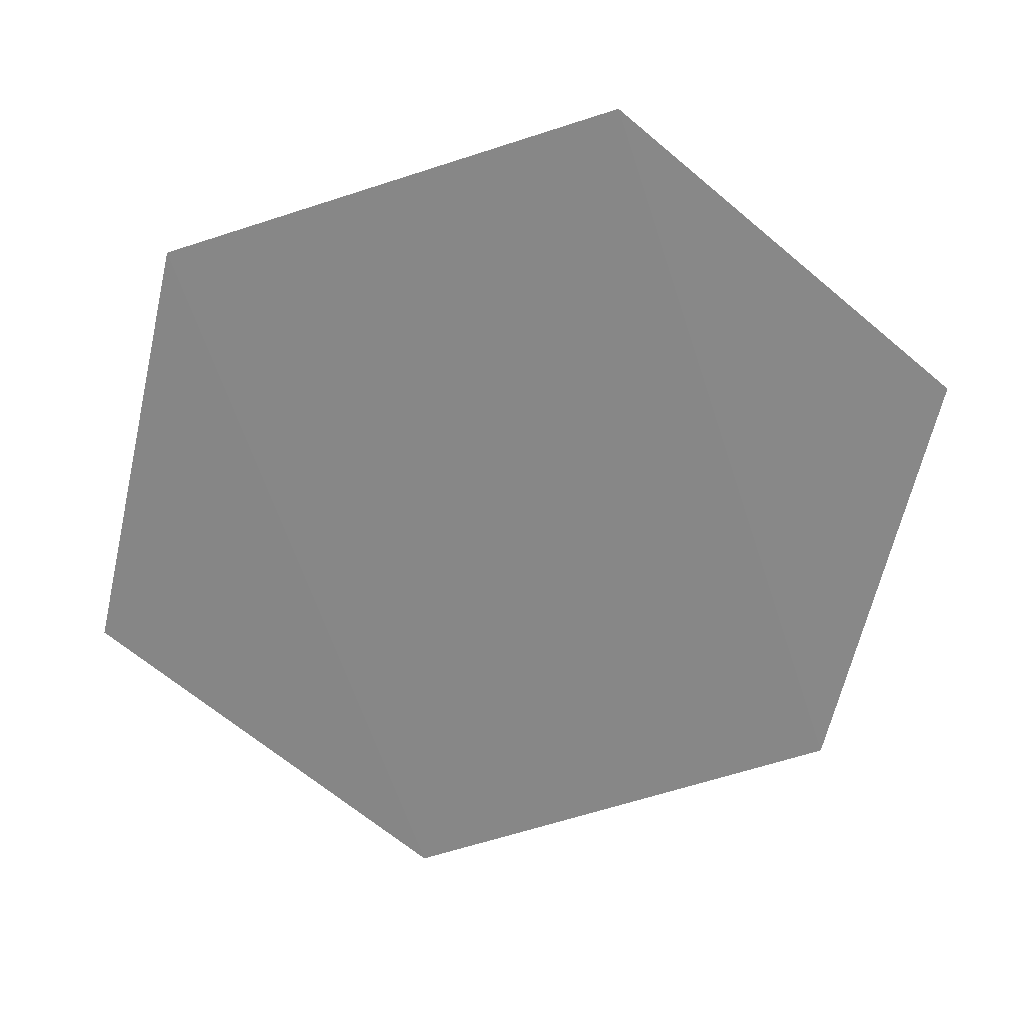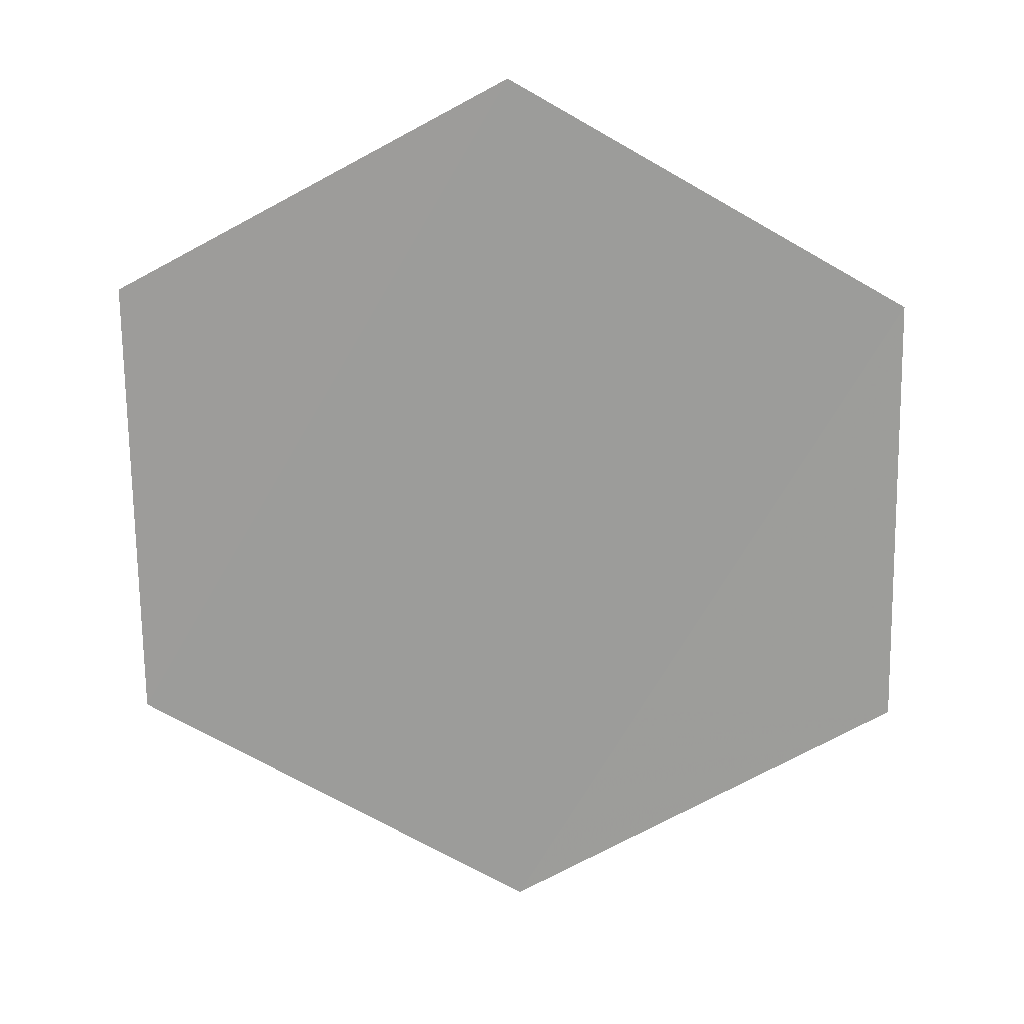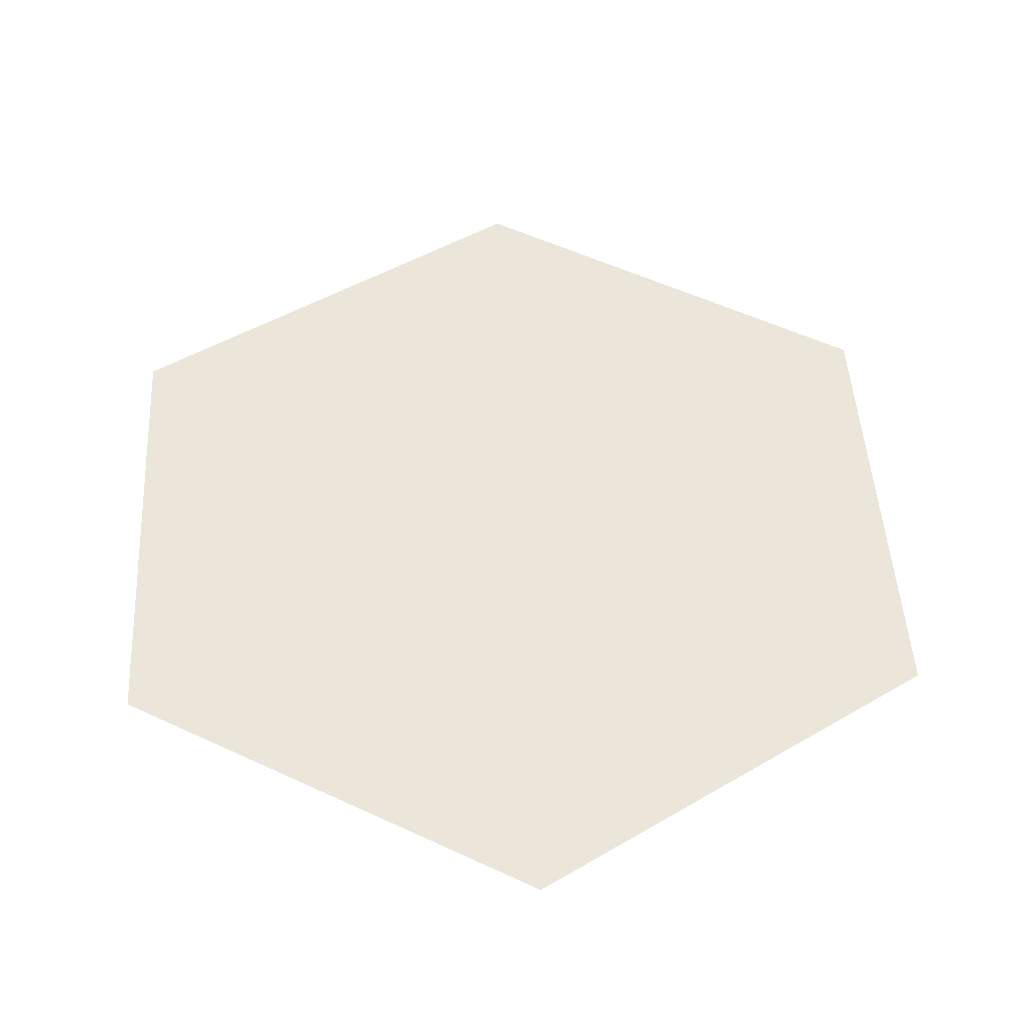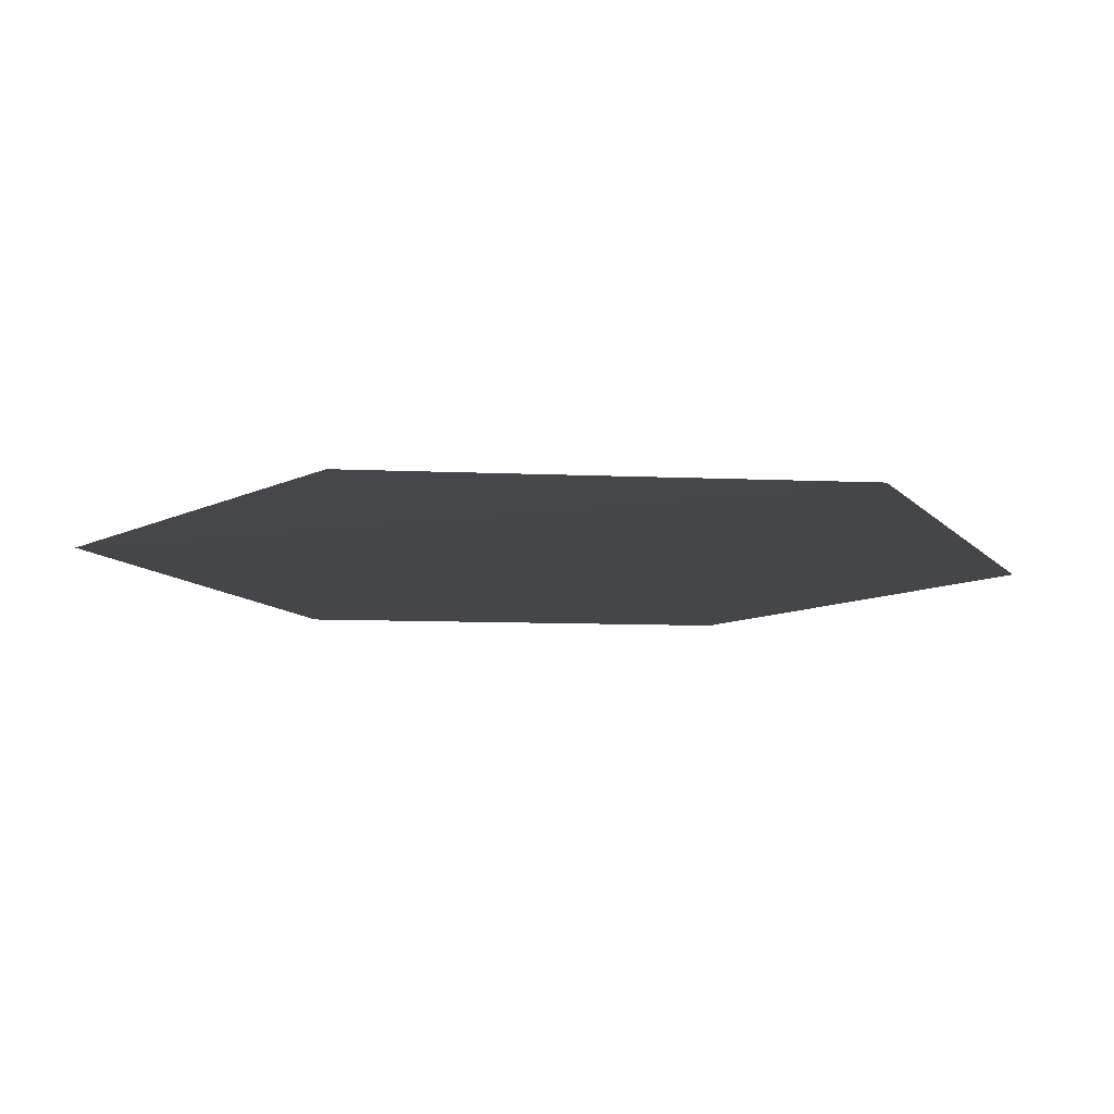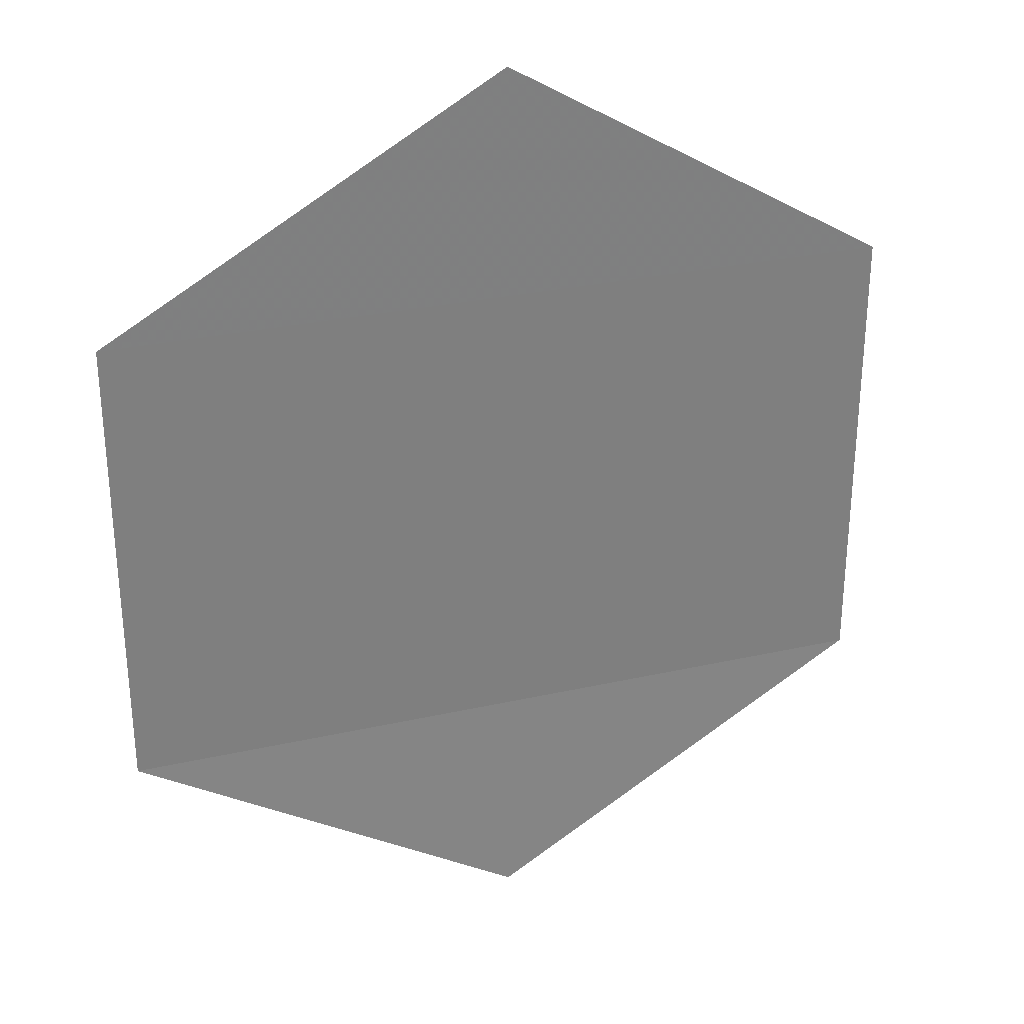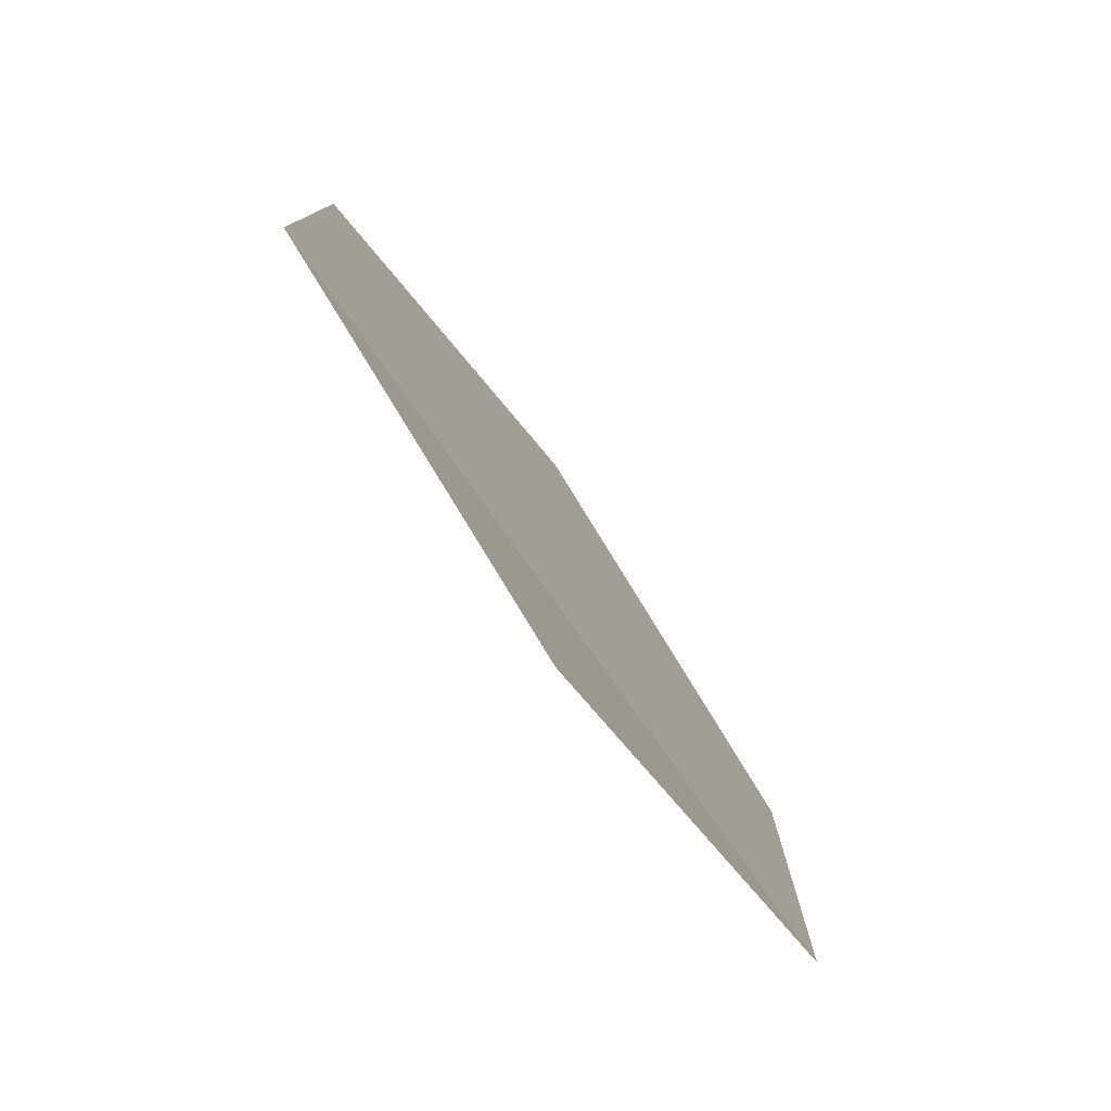
<metadata>
{"format":"obj","ext":"obj","renderer":"f3d","projection":"perspective","resolution":1024,"background":"white","views":[{"elev":-62.2,"azim":-71.9,"up":"+Y"},{"elev":-70.3,"azim":59.8,"up":"+Y"},{"elev":47.5,"azim":177.4,"up":"+Y"},{"elev":-9.7,"azim":22.5,"up":"+Y"},{"elev":29.9,"azim":161.7,"up":"+Z"},{"elev":-79.1,"azim":-55.0,"up":"+Z"}]}
</metadata>
<code>
o 8035
v 2248 1889 16.99
v 2248 1889 16.99
v 2248 1889 16.99
v 2248 1889 16.99
v 2248 1889 17.01
v 2248 1889 16.99
v 2248 1889 17.01
v 2248 1889 16.99
v 2248 1889 16.99
v 2248 1889 16.99
v 2248 1889 17.01
v 2248 1889 16.99
v 2248 1889 17.01
v 2248 1889 17.01
v 2248 1889 17.01
v 2248 1889 17.01
v 2248 1889 17.01
v 2248 1889 17.01
f 1 2 3
f 4 2 5
f 6 5 7
f 8 9 3
f 10 9 11
f 12 11 13
f 14 15 16
f 17 18 16

</code>
